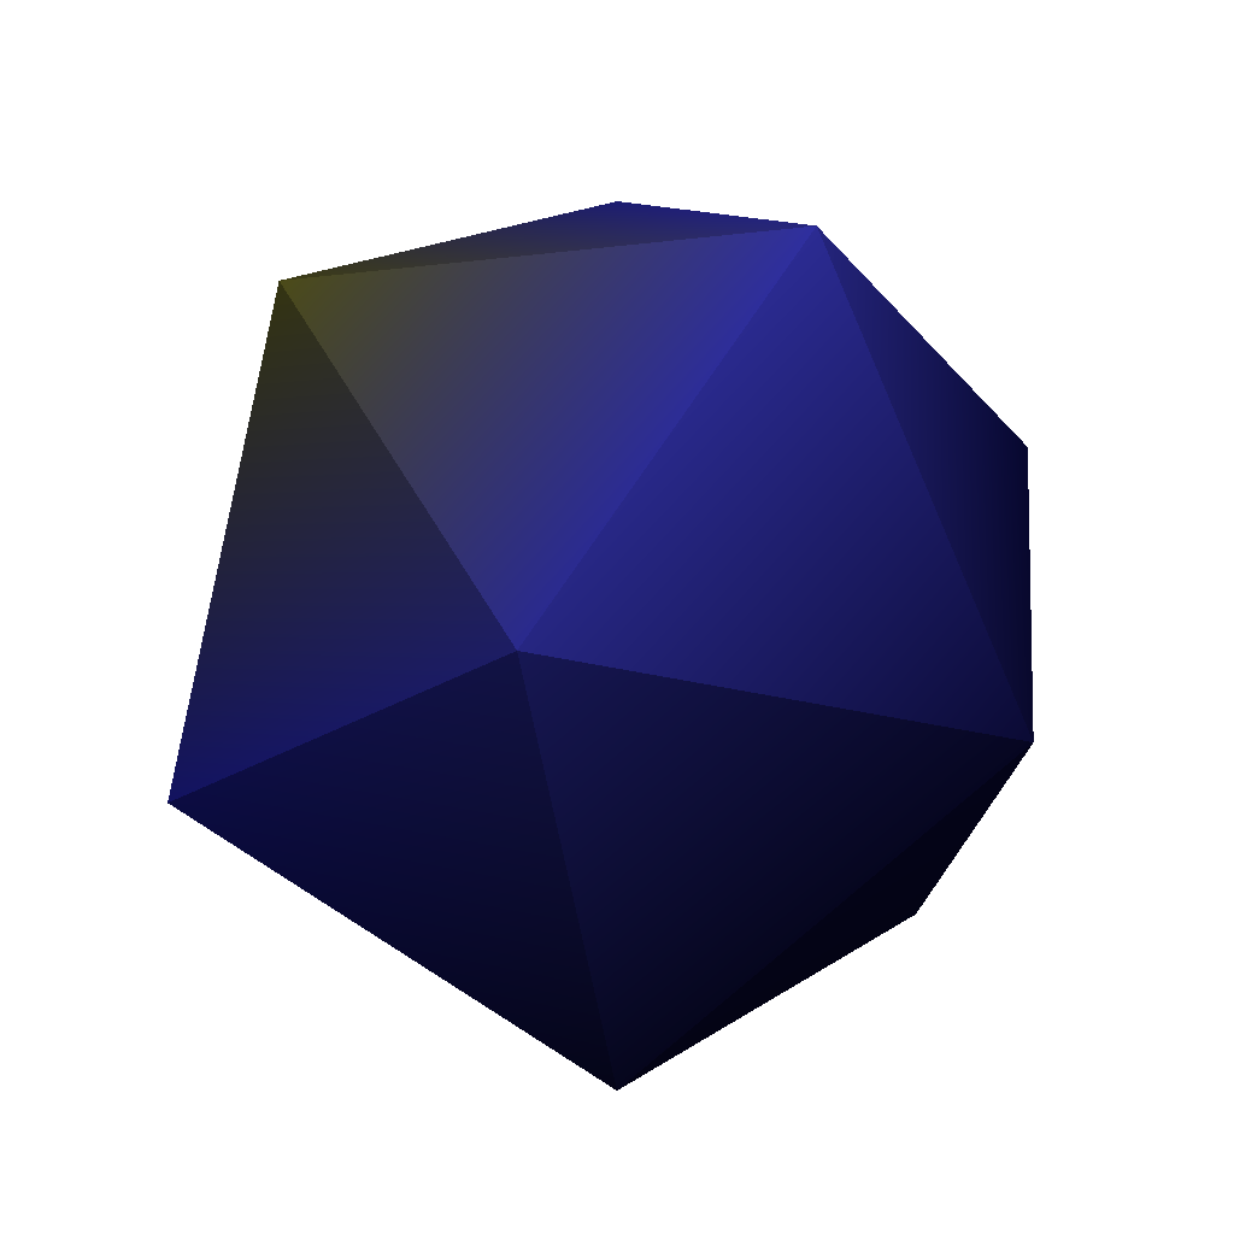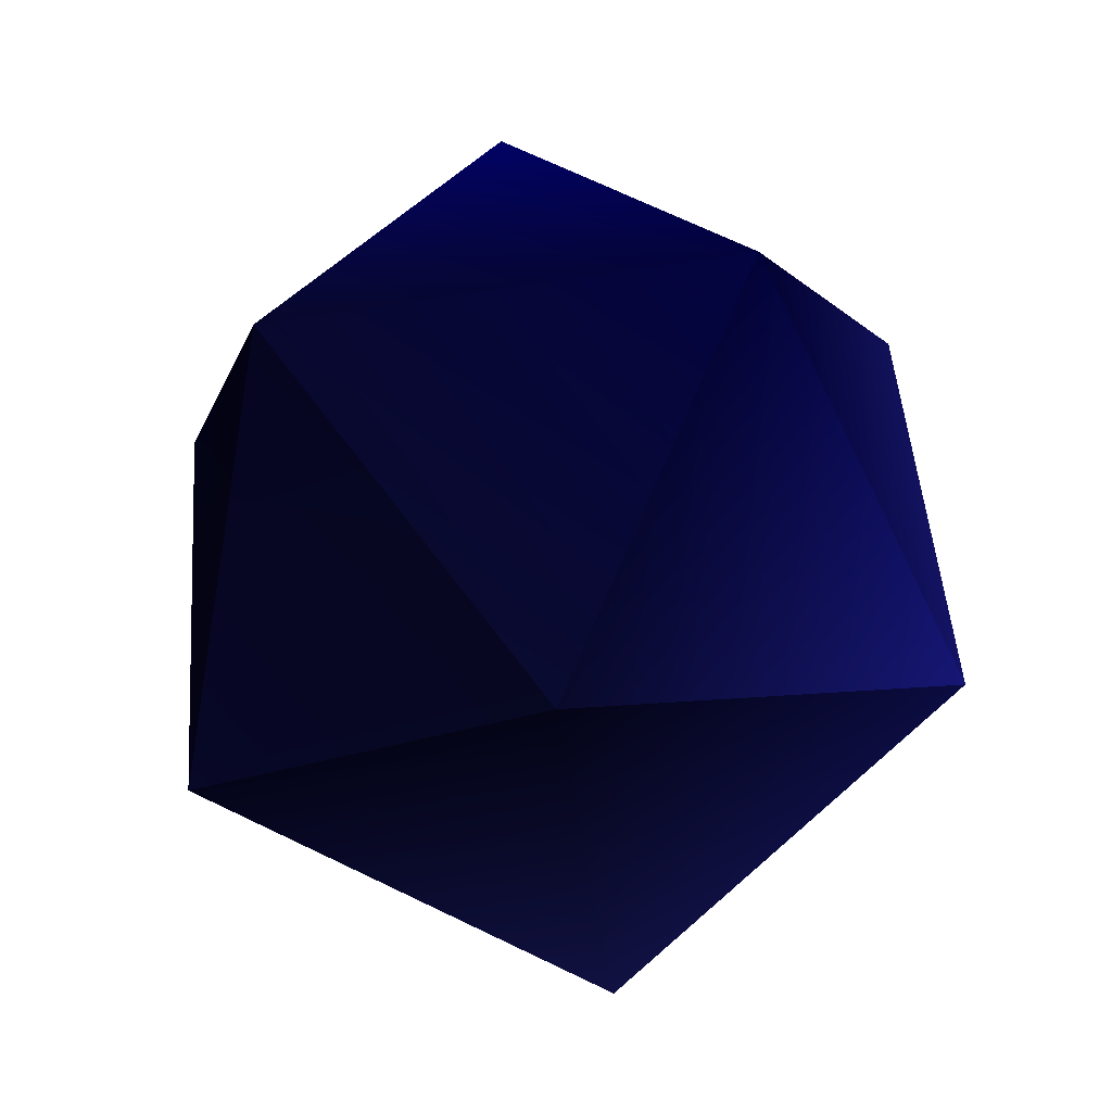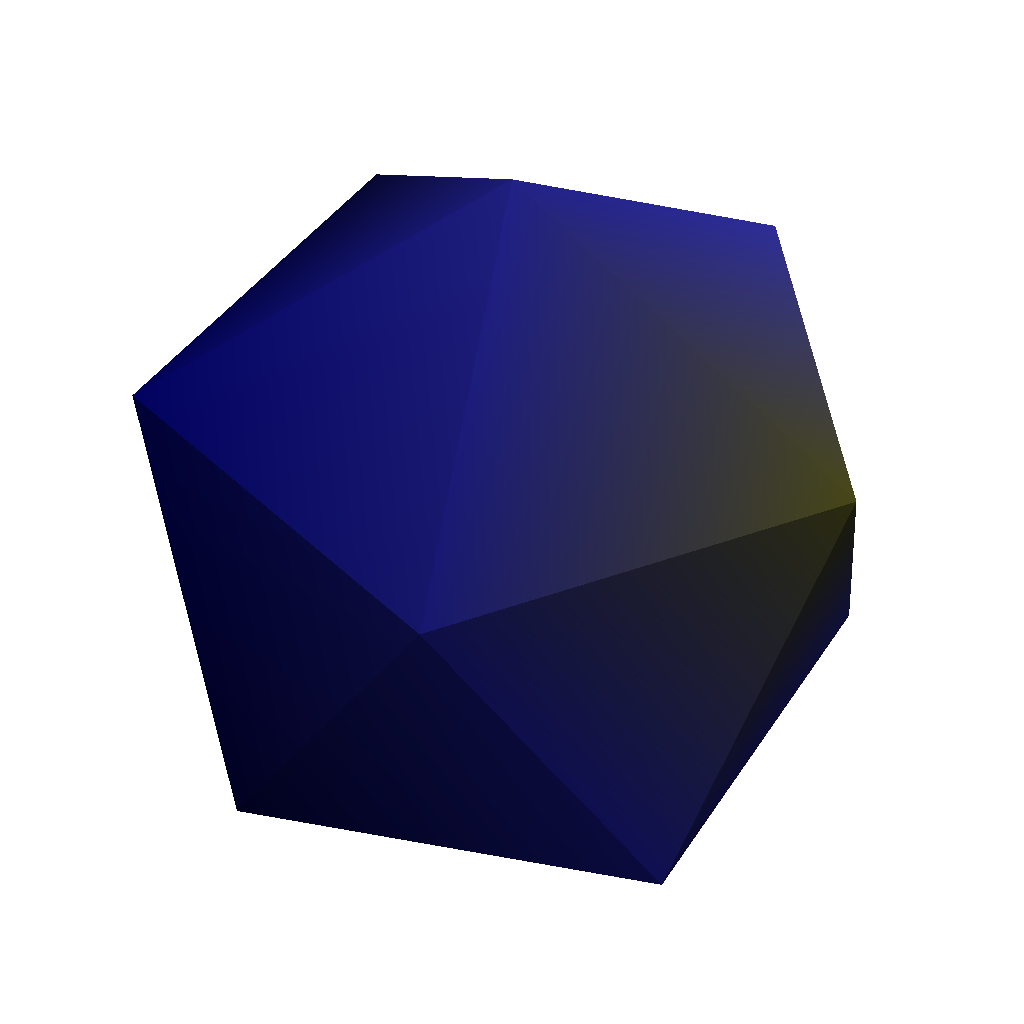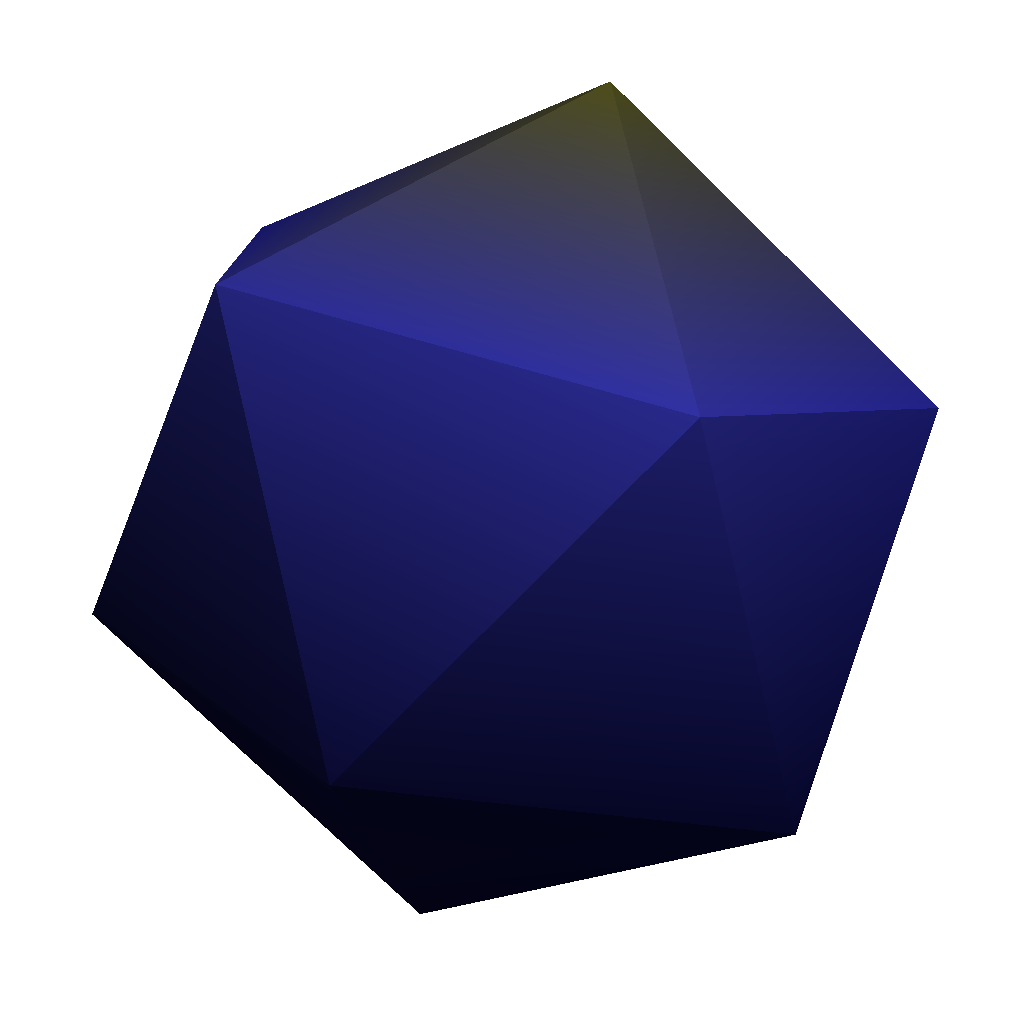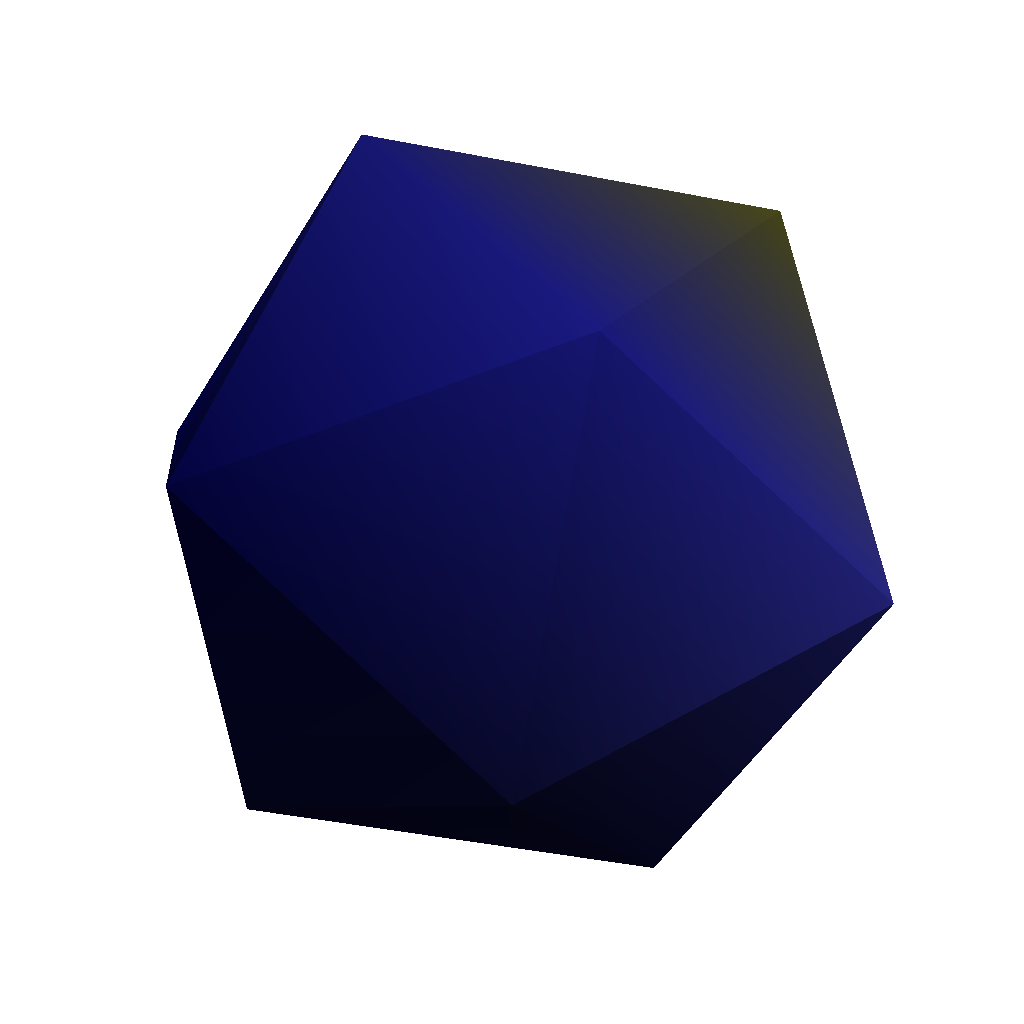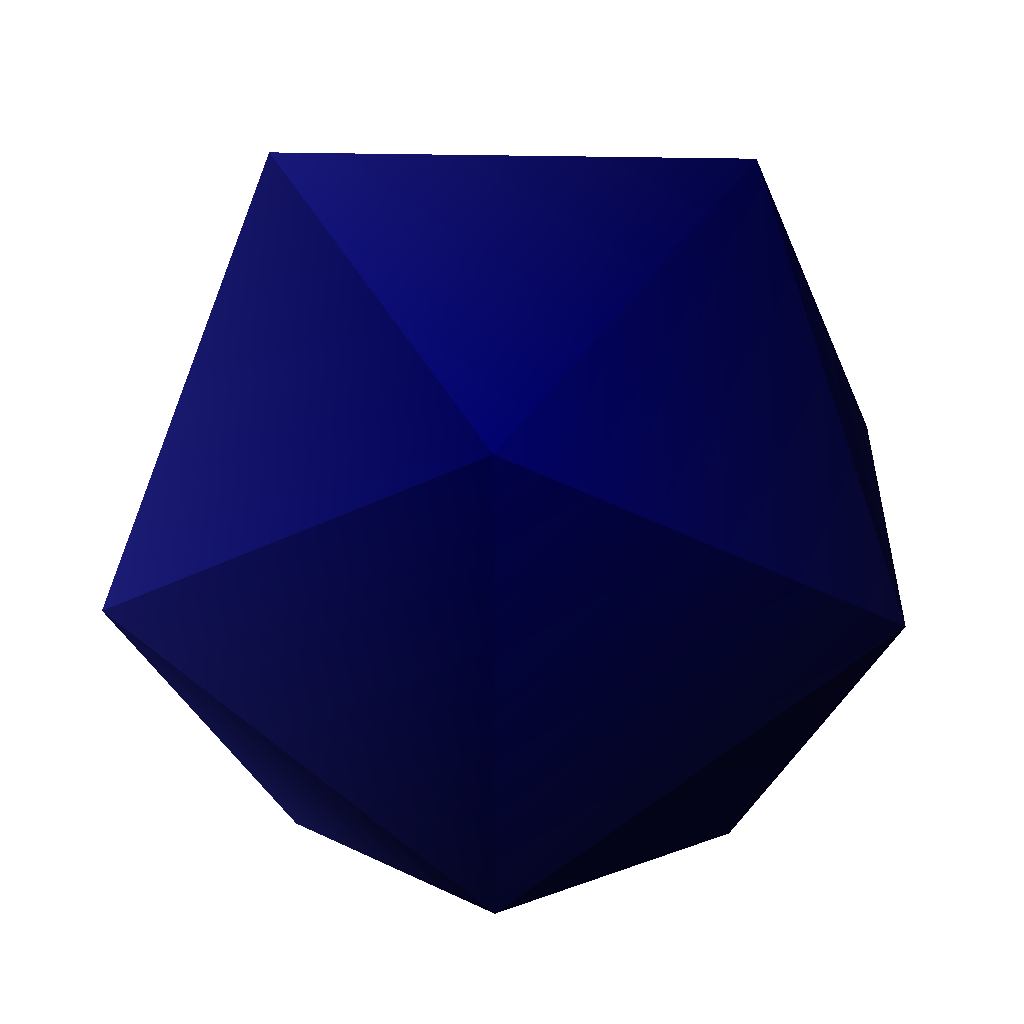
<metadata>
{"format":"obj","ext":"obj","renderer":"f3d","projection":"perspective","resolution":1024,"background":"white","views":[{"elev":-23.6,"azim":137.2,"up":"+Y"},{"elev":-72.7,"azim":-45.7,"up":"+Y"},{"elev":42.4,"azim":30.6,"up":"+Y"},{"elev":-77.6,"azim":104.0,"up":"+Z"},{"elev":-50.2,"azim":42.0,"up":"+Y"},{"elev":25.4,"azim":-119.3,"up":"+Z"}]}
</metadata>
<code>
o Icosphere
v 0 -1 0 0.0484 0.0497 0.2312
v 0.7236 -0.4472 0.5257 0.1181 0.1221 0.6416
v -0.2764 -0.4472 0.8506 0.0145 0.017 0.3181
v -0.8944 -0.4472 0 0.0388 0.0403 0.2257
v -0.2764 -0.4472 -0.8506 0.05 0.0517 0.267
v 0.7236 -0.4472 -0.5257 0.1847 0.1885 0.6703
v 0.2764 0.4472 0.8506 0.1078 0.1113 0.5657
v -0.7236 0.4472 0.5257 0.0096 0.0116 0.5177
v -0.7236 0.4472 -0.5257 0.0399 0.0419 0.2778
v 0.2764 0.4472 -0.8506 0.2078 0.2121 0.7586
v 0.8944 0.4472 0 0.3314 0.3368 1.118
v 0 1 0 0.1525 0.1563 0.6831
f 1 2 3
f 2 1 6
f 1 3 4
f 1 4 5
f 1 5 6
f 2 6 11
f 3 2 7
f 4 3 8
f 5 4 9
f 6 5 10
f 2 11 7
f 3 7 8
f 4 8 9
f 5 9 10
f 6 10 11
f 7 11 12
f 8 7 12
f 9 8 12
f 10 9 12
f 11 10 12

</code>
